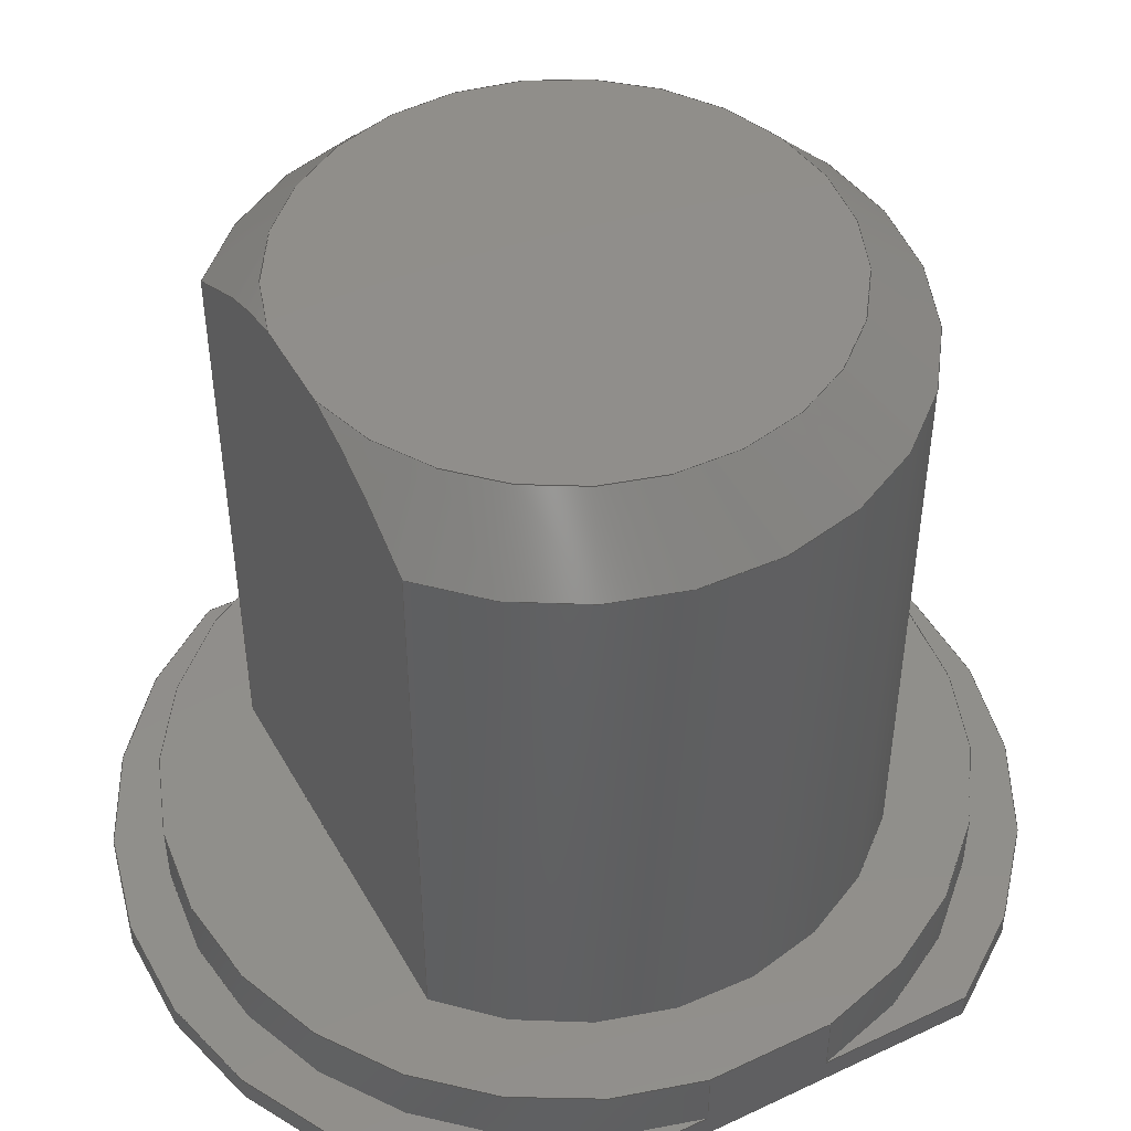
<metadata>
{"format":"step","ext":"step","renderer":"f3d","projection":"perspective","resolution":1024,"background":"white","views":[{"elev":47.2,"azim":-118.1,"up":"+Y"}]}
</metadata>
<code>
ISO-10303-21;
DATA;
#1=MECHANICAL_DESIGN_GEOMETRIC_PRESENTATION_REPRESENTATION('',(#6),#416);
#2=(
CONVERSION_BASED_UNIT('degree',#3)
NAMED_UNIT(#418)
PLANE_ANGLE_UNIT()
);
#3=PLANE_ANGLE_MEASURE_WITH_UNIT(PLANE_ANGLE_MEASURE(0.01745),#423);
#4=SHAPE_REPRESENTATION_RELATIONSHIP('SRR','None',#426,#5);
#5=ADVANCED_BREP_SHAPE_REPRESENTATION($,(#7),#415);
#6=STYLED_ITEM('',(#436),#7);
#7=MANIFOLD_SOLID_BREP('_MB240-bushings',#240);
#8=FACE_BOUND('',#45,.T.);
#9=(
BOUNDED_CURVE()
B_SPLINE_CURVE(2,(#382,#383,#384),.UNSPECIFIED.,.F.,.F.)
B_SPLINE_CURVE_WITH_KNOTS((3,3),(-1.753,-1.351),
 .UNSPECIFIED.)
CURVE()
GEOMETRIC_REPRESENTATION_ITEM()
RATIONAL_B_SPLINE_CURVE((2.184,2.406,2.464))
REPRESENTATION_ITEM('')
);
#10=(
BOUNDED_CURVE()
B_SPLINE_CURVE(2,(#385,#386,#387),.UNSPECIFIED.,.F.,.F.)
B_SPLINE_CURVE_WITH_KNOTS((3,3),(-1.066,-0.6646),
 .UNSPECIFIED.)
CURVE()
GEOMETRIC_REPRESENTATION_ITEM()
RATIONAL_B_SPLINE_CURVE((2.464,2.406,2.184))
REPRESENTATION_ITEM('')
);
#11=CONICAL_SURFACE('',#253,0.09965,0.7854);
#12=PLANE('',#245);
#13=PLANE('',#247);
#14=PLANE('',#251);
#15=PLANE('',#255);
#16=PLANE('',#258);
#17=PLANE('',#259);
#18=PLANE('',#260);
#19=PLANE('',#265);
#20=FACE_OUTER_BOUND('',#34,.T.);
#21=FACE_OUTER_BOUND('',#35,.T.);
#22=FACE_OUTER_BOUND('',#36,.T.);
#23=FACE_OUTER_BOUND('',#37,.T.);
#24=FACE_OUTER_BOUND('',#38,.T.);
#25=FACE_OUTER_BOUND('',#39,.T.);
#26=FACE_OUTER_BOUND('',#40,.T.);
#27=FACE_OUTER_BOUND('',#41,.T.);
#28=FACE_OUTER_BOUND('',#42,.T.);
#29=FACE_OUTER_BOUND('',#43,.T.);
#30=FACE_OUTER_BOUND('',#44,.T.);
#31=FACE_OUTER_BOUND('',#46,.T.);
#32=FACE_OUTER_BOUND('',#47,.T.);
#33=FACE_OUTER_BOUND('',#48,.T.);
#34=EDGE_LOOP('',(#155,#156,#157,#158));
#35=EDGE_LOOP('',(#159,#160));
#36=EDGE_LOOP('',(#161,#162,#163,#164,#165,#166,#167,#168));
#37=EDGE_LOOP('',(#169,#170,#171,#172));
#38=EDGE_LOOP('',(#173,#174,#175,#176));
#39=EDGE_LOOP('',(#177,#178,#179,#180));
#40=EDGE_LOOP('',(#181,#182,#183,#184,#185,#186));
#41=EDGE_LOOP('',(#187,#188,#189,#190));
#42=EDGE_LOOP('',(#191,#192,#193,#194));
#43=EDGE_LOOP('',(#195,#196,#197,#198,#199,#200,#201,#202));
#44=EDGE_LOOP('',(#203,#204,#205,#206));
#45=EDGE_LOOP('',(#207,#208));
#46=EDGE_LOOP('',(#209,#210,#211,#212));
#47=EDGE_LOOP('',(#213,#214,#215,#216));
#48=EDGE_LOOP('',(#217,#218,#219,#220));
#49=LINE('',#345,#69);
#50=LINE('',#348,#70);
#51=LINE('',#352,#71);
#52=LINE('',#357,#72);
#53=LINE('',#359,#73);
#54=LINE('',#360,#74);
#55=LINE('',#362,#75);
#56=LINE('',#364,#76);
#57=LINE('',#366,#77);
#58=LINE('',#367,#78);
#59=LINE('',#372,#79);
#60=LINE('',#377,#80);
#61=LINE('',#390,#81);
#62=LINE('',#392,#82);
#63=LINE('',#393,#83);
#64=LINE('',#397,#84);
#65=LINE('',#399,#85);
#66=LINE('',#402,#86);
#67=LINE('',#404,#87);
#68=LINE('',#405,#88);
#69=VECTOR('',#273,0.025);
#70=VECTOR('',#276,0.025);
#71=VECTOR('',#279,0.03612);
#72=VECTOR('',#284,0.06057);
#73=VECTOR('',#285,0.025);
#74=VECTOR('',#286,0.05004);
#75=VECTOR('',#287,0.06057);
#76=VECTOR('',#288,0.01);
#77=VECTOR('',#289,0.1712);
#78=VECTOR('',#290,0.01);
#79=VECTOR('',#295,0.01);
#80=VECTOR('',#302,0.1712);
#81=VECTOR('',#309,0.2246);
#82=VECTOR('',#310,0.1552);
#83=VECTOR('',#311,0.2246);
#84=VECTOR('',#316,0.01);
#85=VECTOR('',#319,0.06057);
#86=VECTOR('',#322,0.05004);
#87=VECTOR('',#323,0.025);
#88=VECTOR('',#324,0.06057);
#89=CIRCLE('',#243,0.1575);
#90=CIRCLE('',#244,0.1575);
#91=CIRCLE('',#246,0.09965);
#92=CIRCLE('',#249,0.1775);
#93=CIRCLE('',#250,0.1775);
#94=CIRCLE('',#252,0.1775);
#95=CIRCLE('',#254,0.125);
#96=CIRCLE('',#257,0.1775);
#97=CIRCLE('',#261,0.1575);
#98=CIRCLE('',#262,0.125);
#99=CIRCLE('',#264,0.1575);
#100=VERTEX_POINT('',#341);
#101=VERTEX_POINT('',#342);
#102=VERTEX_POINT('',#344);
#103=VERTEX_POINT('',#346);
#104=VERTEX_POINT('',#350);
#105=VERTEX_POINT('',#351);
#106=VERTEX_POINT('',#355);
#107=VERTEX_POINT('',#356);
#108=VERTEX_POINT('',#358);
#109=VERTEX_POINT('',#361);
#110=VERTEX_POINT('',#363);
#111=VERTEX_POINT('',#365);
#112=VERTEX_POINT('',#369);
#113=VERTEX_POINT('',#371);
#114=VERTEX_POINT('',#375);
#115=VERTEX_POINT('',#379);
#116=VERTEX_POINT('',#380);
#117=VERTEX_POINT('',#389);
#118=VERTEX_POINT('',#391);
#119=VERTEX_POINT('',#395);
#120=VERTEX_POINT('',#401);
#121=VERTEX_POINT('',#403);
#122=EDGE_CURVE('',#100,#101,#89,.T.);
#123=EDGE_CURVE('',#101,#102,#49,.T.);
#124=EDGE_CURVE('',#103,#102,#90,.T.);
#125=EDGE_CURVE('',#103,#100,#50,.F.);
#126=EDGE_CURVE('',#104,#105,#51,.T.);
#127=EDGE_CURVE('',#104,#105,#91,.T.);
#128=EDGE_CURVE('',#106,#107,#52,.T.);
#129=EDGE_CURVE('',#108,#106,#53,.T.);
#130=EDGE_CURVE('',#100,#108,#54,.T.);
#131=EDGE_CURVE('',#109,#103,#55,.T.);
#132=EDGE_CURVE('',#110,#109,#56,.F.);
#133=EDGE_CURVE('',#111,#110,#57,.T.);
#134=EDGE_CURVE('',#107,#111,#58,.T.);
#135=EDGE_CURVE('',#112,#111,#92,.T.);
#136=EDGE_CURVE('',#112,#113,#59,.F.);
#137=EDGE_CURVE('',#113,#107,#93,.T.);
#138=EDGE_CURVE('',#110,#114,#94,.T.);
#139=EDGE_CURVE('',#114,#112,#60,.T.);
#140=EDGE_CURVE('',#115,#116,#95,.T.);
#141=EDGE_CURVE('',#115,#104,#9,.T.);
#142=EDGE_CURVE('',#105,#116,#10,.T.);
#143=EDGE_CURVE('',#117,#115,#61,.F.);
#144=EDGE_CURVE('',#117,#118,#62,.T.);
#145=EDGE_CURVE('',#116,#118,#63,.T.);
#146=EDGE_CURVE('',#109,#119,#96,.T.);
#147=EDGE_CURVE('',#119,#114,#64,.T.);
#148=EDGE_CURVE('',#102,#119,#65,.T.);
#149=EDGE_CURVE('',#120,#101,#66,.T.);
#150=EDGE_CURVE('',#121,#120,#67,.F.);
#151=EDGE_CURVE('',#113,#121,#68,.T.);
#152=EDGE_CURVE('',#120,#108,#97,.T.);
#153=EDGE_CURVE('',#117,#118,#98,.T.);
#154=EDGE_CURVE('',#121,#106,#99,.T.);
#155=ORIENTED_EDGE('',*,*,#122,.T.);
#156=ORIENTED_EDGE('',*,*,#123,.T.);
#157=ORIENTED_EDGE('',*,*,#124,.F.);
#158=ORIENTED_EDGE('',*,*,#125,.T.);
#159=ORIENTED_EDGE('',*,*,#126,.T.);
#160=ORIENTED_EDGE('',*,*,#127,.F.);
#161=ORIENTED_EDGE('',*,*,#128,.F.);
#162=ORIENTED_EDGE('',*,*,#129,.F.);
#163=ORIENTED_EDGE('',*,*,#130,.F.);
#164=ORIENTED_EDGE('',*,*,#125,.F.);
#165=ORIENTED_EDGE('',*,*,#131,.F.);
#166=ORIENTED_EDGE('',*,*,#132,.F.);
#167=ORIENTED_EDGE('',*,*,#133,.F.);
#168=ORIENTED_EDGE('',*,*,#134,.F.);
#169=ORIENTED_EDGE('',*,*,#135,.F.);
#170=ORIENTED_EDGE('',*,*,#136,.T.);
#171=ORIENTED_EDGE('',*,*,#137,.T.);
#172=ORIENTED_EDGE('',*,*,#134,.T.);
#173=ORIENTED_EDGE('',*,*,#138,.T.);
#174=ORIENTED_EDGE('',*,*,#139,.T.);
#175=ORIENTED_EDGE('',*,*,#135,.T.);
#176=ORIENTED_EDGE('',*,*,#133,.T.);
#177=ORIENTED_EDGE('',*,*,#140,.F.);
#178=ORIENTED_EDGE('',*,*,#141,.T.);
#179=ORIENTED_EDGE('',*,*,#127,.T.);
#180=ORIENTED_EDGE('',*,*,#142,.T.);
#181=ORIENTED_EDGE('',*,*,#142,.F.);
#182=ORIENTED_EDGE('',*,*,#126,.F.);
#183=ORIENTED_EDGE('',*,*,#141,.F.);
#184=ORIENTED_EDGE('',*,*,#143,.F.);
#185=ORIENTED_EDGE('',*,*,#144,.T.);
#186=ORIENTED_EDGE('',*,*,#145,.F.);
#187=ORIENTED_EDGE('',*,*,#146,.T.);
#188=ORIENTED_EDGE('',*,*,#147,.T.);
#189=ORIENTED_EDGE('',*,*,#138,.F.);
#190=ORIENTED_EDGE('',*,*,#132,.T.);
#191=ORIENTED_EDGE('',*,*,#124,.T.);
#192=ORIENTED_EDGE('',*,*,#148,.T.);
#193=ORIENTED_EDGE('',*,*,#146,.F.);
#194=ORIENTED_EDGE('',*,*,#131,.T.);
#195=ORIENTED_EDGE('',*,*,#148,.F.);
#196=ORIENTED_EDGE('',*,*,#123,.F.);
#197=ORIENTED_EDGE('',*,*,#149,.F.);
#198=ORIENTED_EDGE('',*,*,#150,.F.);
#199=ORIENTED_EDGE('',*,*,#151,.F.);
#200=ORIENTED_EDGE('',*,*,#136,.F.);
#201=ORIENTED_EDGE('',*,*,#139,.F.);
#202=ORIENTED_EDGE('',*,*,#147,.F.);
#203=ORIENTED_EDGE('',*,*,#152,.F.);
#204=ORIENTED_EDGE('',*,*,#149,.T.);
#205=ORIENTED_EDGE('',*,*,#122,.F.);
#206=ORIENTED_EDGE('',*,*,#130,.T.);
#207=ORIENTED_EDGE('',*,*,#144,.F.);
#208=ORIENTED_EDGE('',*,*,#153,.T.);
#209=ORIENTED_EDGE('',*,*,#154,.F.);
#210=ORIENTED_EDGE('',*,*,#150,.T.);
#211=ORIENTED_EDGE('',*,*,#152,.T.);
#212=ORIENTED_EDGE('',*,*,#129,.T.);
#213=ORIENTED_EDGE('',*,*,#154,.T.);
#214=ORIENTED_EDGE('',*,*,#128,.T.);
#215=ORIENTED_EDGE('',*,*,#137,.F.);
#216=ORIENTED_EDGE('',*,*,#151,.T.);
#217=ORIENTED_EDGE('',*,*,#140,.T.);
#218=ORIENTED_EDGE('',*,*,#145,.T.);
#219=ORIENTED_EDGE('',*,*,#153,.F.);
#220=ORIENTED_EDGE('',*,*,#143,.T.);
#221=CYLINDRICAL_SURFACE('',#242,0.1575);
#222=CYLINDRICAL_SURFACE('',#248,0.1775);
#223=CYLINDRICAL_SURFACE('',#256,0.1775);
#224=CYLINDRICAL_SURFACE('',#263,0.1575);
#225=CYLINDRICAL_SURFACE('',#266,0.125);
#226=ADVANCED_FACE('',(#20),#221,.T.);
#227=ADVANCED_FACE('',(#21),#12,.F.);
#228=ADVANCED_FACE('',(#22),#13,.F.);
#229=ADVANCED_FACE('',(#23),#222,.T.);
#230=ADVANCED_FACE('',(#24),#14,.F.);
#231=ADVANCED_FACE('',(#25),#11,.T.);
#232=ADVANCED_FACE('',(#26),#15,.F.);
#233=ADVANCED_FACE('',(#27),#223,.T.);
#234=ADVANCED_FACE('',(#28),#16,.F.);
#235=ADVANCED_FACE('',(#29),#17,.F.);
#236=ADVANCED_FACE('',(#30,#8),#18,.F.);
#237=ADVANCED_FACE('',(#31),#224,.T.);
#238=ADVANCED_FACE('',(#32),#19,.F.);
#239=ADVANCED_FACE('',(#33),#225,.T.);
#240=CLOSED_SHELL('',(#226,#227,#228,#229,#230,#231,#232,#233,#234,#235,
#236,#237,#238,#239));
#241=AXIS2_PLACEMENT_3D('placement',#339,#267,#268);
#242=AXIS2_PLACEMENT_3D('',#340,#269,#270);
#243=AXIS2_PLACEMENT_3D('',#343,#271,#272);
#244=AXIS2_PLACEMENT_3D('',#347,#274,#275);
#245=AXIS2_PLACEMENT_3D('',#349,#277,#278);
#246=AXIS2_PLACEMENT_3D('',#353,#280,#281);
#247=AXIS2_PLACEMENT_3D('',#354,#282,#283);
#248=AXIS2_PLACEMENT_3D('',#368,#291,#292);
#249=AXIS2_PLACEMENT_3D('',#370,#293,#294);
#250=AXIS2_PLACEMENT_3D('',#373,#296,#297);
#251=AXIS2_PLACEMENT_3D('',#374,#298,#299);
#252=AXIS2_PLACEMENT_3D('',#376,#300,#301);
#253=AXIS2_PLACEMENT_3D('',#378,#303,#304);
#254=AXIS2_PLACEMENT_3D('',#381,#305,#306);
#255=AXIS2_PLACEMENT_3D('',#388,#307,#308);
#256=AXIS2_PLACEMENT_3D('',#394,#312,#313);
#257=AXIS2_PLACEMENT_3D('',#396,#314,#315);
#258=AXIS2_PLACEMENT_3D('',#398,#317,#318);
#259=AXIS2_PLACEMENT_3D('',#400,#320,#321);
#260=AXIS2_PLACEMENT_3D('',#406,#325,#326);
#261=AXIS2_PLACEMENT_3D('',#407,#327,#328);
#262=AXIS2_PLACEMENT_3D('',#408,#329,#330);
#263=AXIS2_PLACEMENT_3D('',#409,#331,#332);
#264=AXIS2_PLACEMENT_3D('',#410,#333,#334);
#265=AXIS2_PLACEMENT_3D('',#411,#335,#336);
#266=AXIS2_PLACEMENT_3D('',#412,#337,#338);
#267=DIRECTION('axis',(0,0,1));
#268=DIRECTION('refdir',(1,0,0));
#269=DIRECTION('center_axis',(0,1,0));
#270=DIRECTION('ref_axis',(0,0,-1));
#271=DIRECTION('center_axis',(0,-1,0));
#272=DIRECTION('ref_axis',(0,0,-1));
#273=DIRECTION('',(0,-1,0));
#274=DIRECTION('center_axis',(0,-1,0));
#275=DIRECTION('ref_axis',(0,0,-1));
#276=DIRECTION('',(0,-1,0));
#277=DIRECTION('center_axis',(0,-1,0));
#278=DIRECTION('ref_axis',(0,0,-1));
#279=DIRECTION('',(-1,0,0));
#280=DIRECTION('center_axis',(0,-1,0));
#281=DIRECTION('ref_axis',(0,0,-1));
#282=DIRECTION('center_axis',(-1,0,0));
#283=DIRECTION('ref_axis',(0,0,1));
#284=DIRECTION('',(0,0,-1));
#285=DIRECTION('',(0,-1,0));
#286=DIRECTION('',(0,0,-1));
#287=DIRECTION('',(0,0,-1));
#288=DIRECTION('',(0,-1,0));
#289=DIRECTION('',(0,0,1));
#290=DIRECTION('',(0,-1,0));
#291=DIRECTION('center_axis',(0,1,0));
#292=DIRECTION('ref_axis',(0,0,-1));
#293=DIRECTION('center_axis',(0,-1,0));
#294=DIRECTION('ref_axis',(0,0,-1));
#295=DIRECTION('',(0,-1,0));
#296=DIRECTION('center_axis',(0,-1,0));
#297=DIRECTION('ref_axis',(0,0,-1));
#298=DIRECTION('center_axis',(0,1,0));
#299=DIRECTION('ref_axis',(0,0,1));
#300=DIRECTION('center_axis',(0,-1,0));
#301=DIRECTION('ref_axis',(0,0,-1));
#302=DIRECTION('',(0,0,-1));
#303=DIRECTION('center_axis',(0,-1,0));
#304=DIRECTION('ref_axis',(0,0,-1));
#305=DIRECTION('center_axis',(0,-1,0));
#306=DIRECTION('ref_axis',(0,0,-1));
#307=DIRECTION('center_axis',(0,0,1));
#308=DIRECTION('ref_axis',(1,0,0));
#309=DIRECTION('',(0,-1,0));
#310=DIRECTION('',(-1,0,0));
#311=DIRECTION('',(0,-1,0));
#312=DIRECTION('center_axis',(0,1,0));
#313=DIRECTION('ref_axis',(0,0,-1));
#314=DIRECTION('center_axis',(0,-1,0));
#315=DIRECTION('ref_axis',(0,0,-1));
#316=DIRECTION('',(0,-1,0));
#317=DIRECTION('center_axis',(0,-1,0));
#318=DIRECTION('ref_axis',(0,0,-1));
#319=DIRECTION('',(0,0,1));
#320=DIRECTION('center_axis',(1,0,0));
#321=DIRECTION('ref_axis',(0,0,-1));
#322=DIRECTION('',(0,0,1));
#323=DIRECTION('',(0,-1,0));
#324=DIRECTION('',(0,0,1));
#325=DIRECTION('center_axis',(0,-1,0));
#326=DIRECTION('ref_axis',(0,0,-1));
#327=DIRECTION('center_axis',(0,-1,0));
#328=DIRECTION('ref_axis',(0,0,-1));
#329=DIRECTION('center_axis',(0,-1,0));
#330=DIRECTION('ref_axis',(0,0,-1));
#331=DIRECTION('center_axis',(0,1,0));
#332=DIRECTION('ref_axis',(0,0,-1));
#333=DIRECTION('center_axis',(0,-1,0));
#334=DIRECTION('ref_axis',(0,0,-1));
#335=DIRECTION('center_axis',(0,-1,0));
#336=DIRECTION('ref_axis',(0,0,-1));
#337=DIRECTION('center_axis',(0,1,0));
#338=DIRECTION('ref_axis',(0,0,-1));
#339=CARTESIAN_POINT('',(0,0,0));
#340=CARTESIAN_POINT('Origin',(0,0,0));
#341=CARTESIAN_POINT('',(0.1555,0.035,0.02502));
#342=CARTESIAN_POINT('',(-0.1555,0.035,0.02502));
#343=CARTESIAN_POINT('Origin',(0,0.035,0));
#344=CARTESIAN_POINT('',(-0.1555,0.01,0.02502));
#345=CARTESIAN_POINT('',(-0.1555,0,0.02502));
#346=CARTESIAN_POINT('',(0.1555,0.01,0.02502));
#347=CARTESIAN_POINT('Origin',(0,0.01,0));
#348=CARTESIAN_POINT('',(0.1555,0,0.02502));
#349=CARTESIAN_POINT('Origin',(0,0.285,0));
#350=CARTESIAN_POINT('',(0.01806,0.285,-0.098));
#351=CARTESIAN_POINT('',(-0.01806,0.285,-0.098));
#352=CARTESIAN_POINT('',(0,0.285,-0.098));
#353=CARTESIAN_POINT('Origin',(0,0.285,0));
#354=CARTESIAN_POINT('Origin',(0.1555,0.1,0.256));
#355=CARTESIAN_POINT('',(0.1555,0.01,-0.02502));
#356=CARTESIAN_POINT('',(0.1555,0.01,-0.08559));
#357=CARTESIAN_POINT('',(0.1555,0.01,-0.1575));
#358=CARTESIAN_POINT('',(0.1555,0.035,-0.02502));
#359=CARTESIAN_POINT('',(0.1555,0,-0.02502));
#360=CARTESIAN_POINT('',(0.1555,0.035,-0.125));
#361=CARTESIAN_POINT('',(0.1555,0.01,0.08559));
#362=CARTESIAN_POINT('',(0.1555,0.01,-0.1575));
#363=CARTESIAN_POINT('',(0.1555,0,0.08559));
#364=CARTESIAN_POINT('',(0.1555,0,0.08559));
#365=CARTESIAN_POINT('',(0.1555,0,-0.08559));
#366=CARTESIAN_POINT('',(0.1555,0,-0.1775));
#367=CARTESIAN_POINT('',(0.1555,0,-0.08559));
#368=CARTESIAN_POINT('Origin',(0,0,0));
#369=CARTESIAN_POINT('',(-0.1555,0,-0.08559));
#370=CARTESIAN_POINT('Origin',(0,0,0));
#371=CARTESIAN_POINT('',(-0.1555,0.01,-0.08559));
#372=CARTESIAN_POINT('',(-0.1555,0,-0.08559));
#373=CARTESIAN_POINT('Origin',(0,0.01,0));
#374=CARTESIAN_POINT('Origin',(0,0,-0.1775));
#375=CARTESIAN_POINT('',(-0.1555,0,0.08559));
#376=CARTESIAN_POINT('Origin',(0,0,0));
#377=CARTESIAN_POINT('',(-0.1555,0,-0.1775));
#378=CARTESIAN_POINT('Origin',(0,0.285,0));
#379=CARTESIAN_POINT('',(0.0776,0.2596,-0.098));
#380=CARTESIAN_POINT('',(-0.0776,0.2596,-0.098));
#381=CARTESIAN_POINT('Origin',(0,0.2596,0));
#382=CARTESIAN_POINT('Ctrl Pts',(0.0776,0.2597,-0.098));
#383=CARTESIAN_POINT('Ctrl Pts',(0.04447,0.2802,-0.098));
#384=CARTESIAN_POINT('Ctrl Pts',(0.01806,0.285,-0.098));
#385=CARTESIAN_POINT('Ctrl Pts',(-0.01806,0.285,-0.098));
#386=CARTESIAN_POINT('Ctrl Pts',(-0.04447,0.2802,
-0.098));
#387=CARTESIAN_POINT('Ctrl Pts',(-0.0776,0.2597,
-0.098));
#388=CARTESIAN_POINT('Origin',(0.2994,0.335,-0.098));
#389=CARTESIAN_POINT('',(0.0776,0.035,-0.098));
#390=CARTESIAN_POINT('',(0.0776,0,-0.098));
#391=CARTESIAN_POINT('',(-0.0776,0.035,-0.098));
#392=CARTESIAN_POINT('',(0.2994,0.035,-0.098));
#393=CARTESIAN_POINT('',(-0.0776,0,-0.098));
#394=CARTESIAN_POINT('Origin',(0,0,0));
#395=CARTESIAN_POINT('',(-0.1555,0.01,0.08559));
#396=CARTESIAN_POINT('Origin',(0,0.01,0));
#397=CARTESIAN_POINT('',(-0.1555,0,0.08559));
#398=CARTESIAN_POINT('Origin',(0,0.01,-0.1575));
#399=CARTESIAN_POINT('',(-0.1555,0.01,-0.1575));
#400=CARTESIAN_POINT('Origin',(-0.1555,0.1,-0.256));
#401=CARTESIAN_POINT('',(-0.1555,0.035,-0.02502));
#402=CARTESIAN_POINT('',(-0.1555,0.035,-0.125));
#403=CARTESIAN_POINT('',(-0.1555,0.01,-0.02502));
#404=CARTESIAN_POINT('',(-0.1555,0,-0.02502));
#405=CARTESIAN_POINT('',(-0.1555,0.01,-0.1575));
#406=CARTESIAN_POINT('Origin',(0,0.035,-0.125));
#407=CARTESIAN_POINT('Origin',(0,0.035,0));
#408=CARTESIAN_POINT('Origin',(0,0.035,0));
#409=CARTESIAN_POINT('Origin',(0,0,0));
#410=CARTESIAN_POINT('Origin',(0,0.01,0));
#411=CARTESIAN_POINT('Origin',(0,0.01,-0.1575));
#412=CARTESIAN_POINT('Origin',(0,0,0));
#413=UNCERTAINTY_MEASURE_WITH_UNIT(LENGTH_MEASURE(0.0003937),
#419,'DISTANCE_ACCURACY_VALUE',
'Maximum model space distance between geometric entities at asserted c
onnectivities');
#414=UNCERTAINTY_MEASURE_WITH_UNIT(LENGTH_MEASURE(1e-06),#420,
'DISTANCE_ACCURACY_VALUE',
'Maximum model space distance between geometric entities at asserted c
onnectivities');
#415=(
GEOMETRIC_REPRESENTATION_CONTEXT(3)
GLOBAL_UNCERTAINTY_ASSIGNED_CONTEXT((#413))
GLOBAL_UNIT_ASSIGNED_CONTEXT((#419,#423,#422))
REPRESENTATION_CONTEXT('','3D')
);
#416=(
GEOMETRIC_REPRESENTATION_CONTEXT(3)
GLOBAL_UNCERTAINTY_ASSIGNED_CONTEXT((#414))
GLOBAL_UNIT_ASSIGNED_CONTEXT((#420,#2,#422))
REPRESENTATION_CONTEXT('','3D')
);
#417=DIMENSIONAL_EXPONENTS(1,0,0,0,0,0,0);
#418=DIMENSIONAL_EXPONENTS(0,0,0,0,0,0,0);
#419=(
CONVERSION_BASED_UNIT('__CONSTANT UNIT inch',#421)
LENGTH_UNIT()
NAMED_UNIT(#417)
);
#420=(
LENGTH_UNIT()
NAMED_UNIT(*)
SI_UNIT(.MILLI.,.METRE.)
);
#421=LENGTH_MEASURE_WITH_UNIT(LENGTH_MEASURE(25.4),#420);
#422=(
NAMED_UNIT(*)
SI_UNIT($,.STERADIAN.)
SOLID_ANGLE_UNIT()
);
#423=(
NAMED_UNIT(*)
PLANE_ANGLE_UNIT()
SI_UNIT($,.RADIAN.)
);
#424=SHAPE_DEFINITION_REPRESENTATION(#425,#426);
#425=PRODUCT_DEFINITION_SHAPE('',$,#428);
#426=SHAPE_REPRESENTATION('',(#241),#415);
#427=PRODUCT_DEFINITION_CONTEXT('part definition',#432,'design');
#428=PRODUCT_DEFINITION('_MB240-bushings','_MB240-bushings',#429,#427);
#429=PRODUCT_DEFINITION_FORMATION('',$,#434);
#430=PRODUCT_RELATED_PRODUCT_CATEGORY('_MB240-bushings',
'_MB240-bushings',(#434));
#431=APPLICATION_PROTOCOL_DEFINITION('international standard',
'automotive_design',2009,#432);
#432=APPLICATION_CONTEXT(
'Core Data for Automotive Mechanical Design Process');
#433=PRODUCT_CONTEXT('part definition',#432,'mechanical');
#434=PRODUCT('_MB240-bushings','_MB240-bushings',$,(#433));
#435=PRESENTATION_STYLE_ASSIGNMENT((#437));
#436=PRESENTATION_STYLE_ASSIGNMENT((#438));
#437=SURFACE_STYLE_USAGE(.BOTH.,#439);
#438=SURFACE_STYLE_USAGE(.BOTH.,#440);
#439=SURFACE_SIDE_STYLE($,(#441));
#440=SURFACE_SIDE_STYLE($,(#442));
#441=SURFACE_STYLE_FILL_AREA(#443);
#442=SURFACE_STYLE_FILL_AREA(#444);
#443=FILL_AREA_STYLE($,(#445));
#444=FILL_AREA_STYLE($,(#446));
#445=FILL_AREA_STYLE_COLOUR($,#447);
#446=FILL_AREA_STYLE_COLOUR($,#448);
#447=COLOUR_RGB('',0.749,0.749,0.749);
#448=COLOUR_RGB('',0.7529,0.7529,0.7529);
ENDSEC;
END-ISO-10303-21;

</code>
